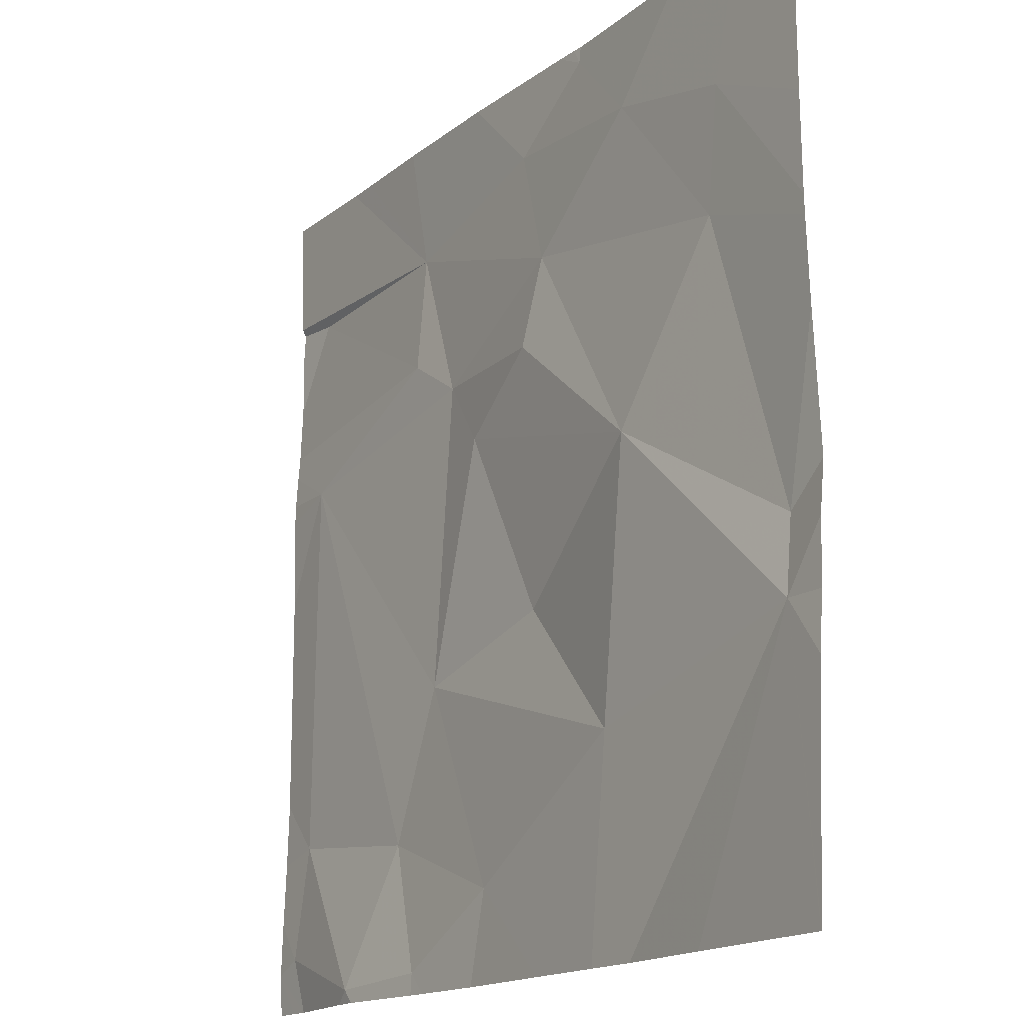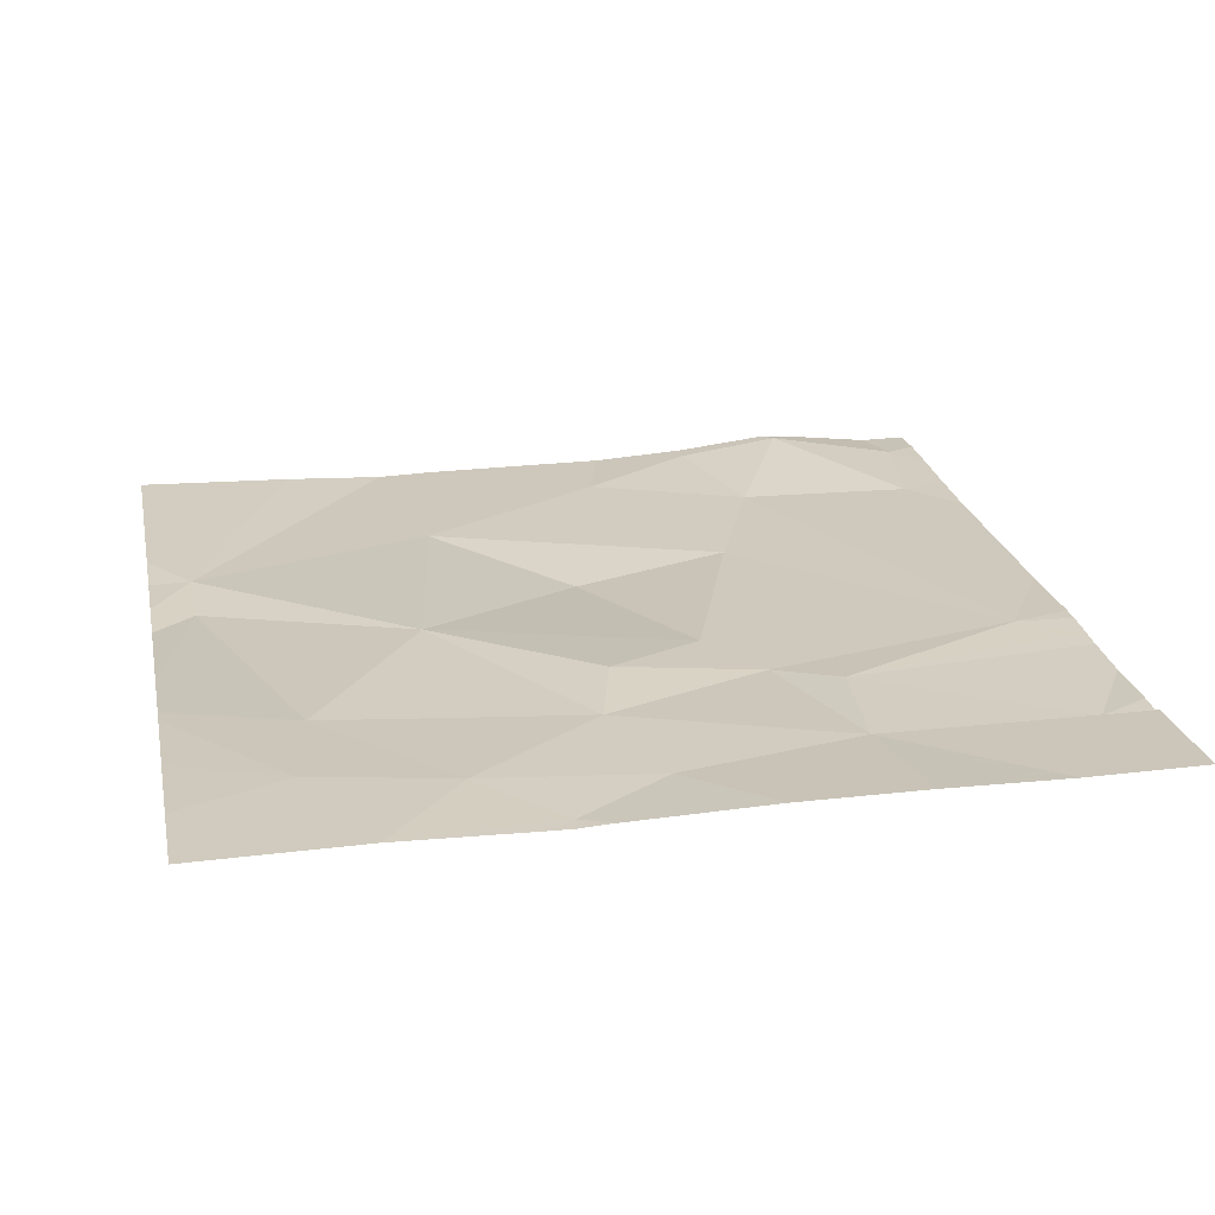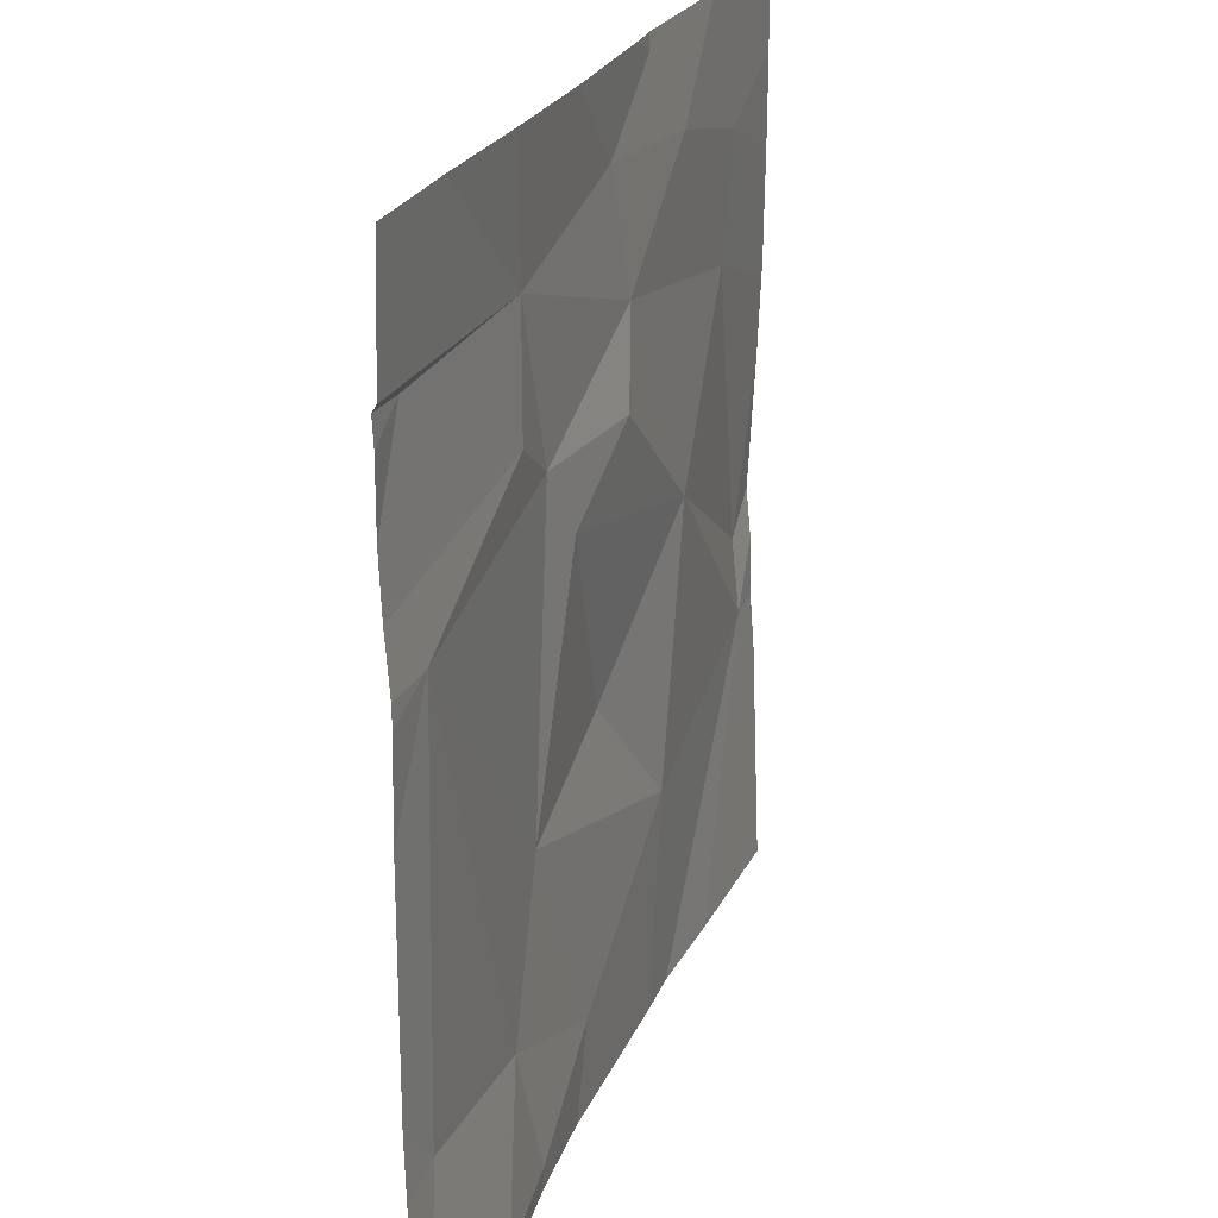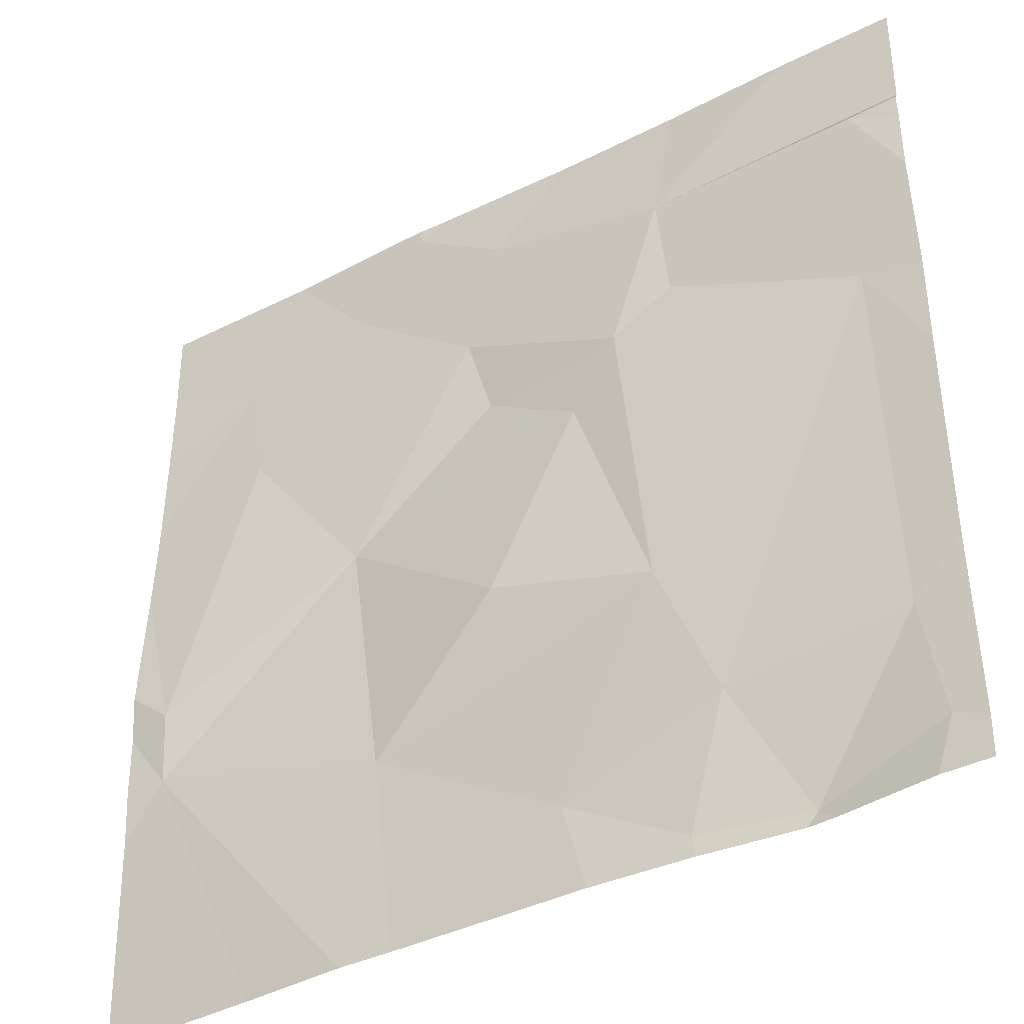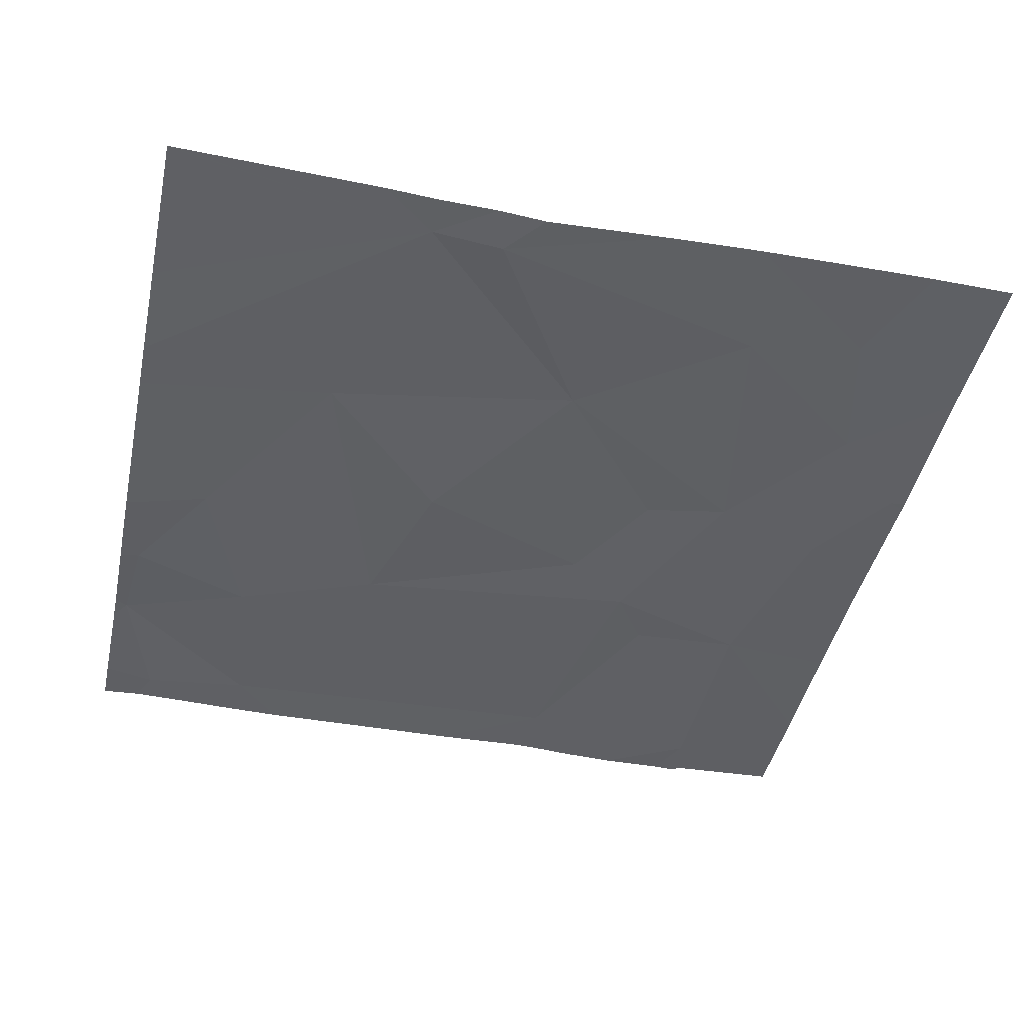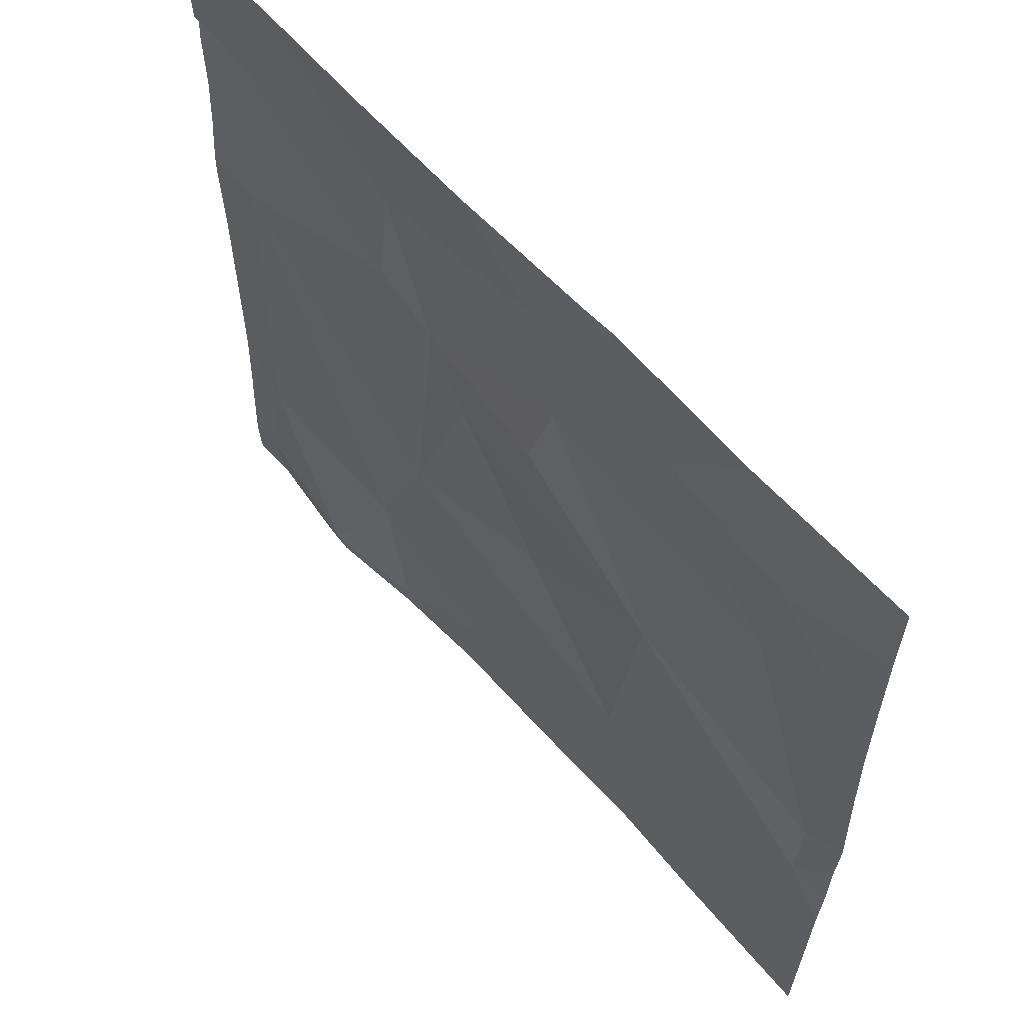
<metadata>
{"format":"obj","ext":"obj","renderer":"f3d","projection":"perspective","resolution":1024,"background":"white","views":[{"elev":-16.2,"azim":57.1,"up":"+Y"},{"elev":22.6,"azim":168.7,"up":"+Z"},{"elev":23.5,"azim":-71.1,"up":"+Y"},{"elev":-39.8,"azim":-147.5,"up":"+Y"},{"elev":-43.0,"azim":77.9,"up":"+Z"},{"elev":61.3,"azim":48.8,"up":"+Y"}]}
</metadata>
<code>
v -136.2 238.1 483.3
v -135.3 241.9 483.3
v -133.8 241.9 483.2
v -135.9 241.9 483.3
v -134.4 241.9 483.2
v -133.1 241.1 483.2
v -136.8 238.3 483.3
v -133.1 241.5 483.2
v -136.2 238.1 483.3
v -136.7 238.8 483.3
v -134.4 239 483.2
v -133.3 239.2 483.2
v -135.2 238.5 483.2
v -134.6 241.9 483.2
v -135.9 238.7 483.2
v -135.8 238.2 483.3
v -135.7 239.4 483.2
v -133.1 240.3 483.2
v -136.3 238.1 483.3
v -136.7 238.1 483.3
v -135 239.6 483.2
v -133.3 239.6 483.2
v -133.1 240.6 483.2
v -133.1 239.7 483.2
v -136.7 240.5 483.3
v -134.2 240.1 483.3
v -135.3 240.4 483.2
v -135.6 240.7 483.2
v -133.7 240.8 483.2
v -133.8 238.1 483.2
v -134.9 240.7 483.3
v -133.1 239.5 483.2
v -133.1 239 483.2
v -133.1 239.2 483.2
v -133.6 241.3 483.3
v -134.3 238.1 483.2
v -135.7 238.1 483.3
v -136.7 241.3 483.2
v -135.8 240.8 483.2
v -134.2 241.5 483.3
v -135 241.5 483.2
v -135.8 241.3 483.2
v -134.8 241 483.3
v -134.5 241.8 483.2
v -133.1 241.9 483.2
v -136.9 238.2 483.3
v -133.5 241.9 483.2
v -136.9 238.5 483.3
v -136.9 238.7 483.2
v -136.9 239 483.2
v -136.9 240.4 483.2
v -136.9 240 483.2
v -136.9 240.5 483.2
v -136.9 240.6 483.2
v -136.9 240.7 483.2
v -136.9 240.9 483.2
v -136.9 241.2 483.2
v -136.9 241.3 483.2
v -136.9 241.4 483.2
v -133.1 240.7 483.2
v -135.3 238.1 483.2
v -134.9 238.1 483.2
v -135.8 238.1 483.3
v -134.5 238.1 483.2
v -133.1 238.1 483.3
v -136.8 238.1 483.3
v -136.9 238.1 483.3
v -133.1 238.1 483.3
v -134.5 241.9 483.2
v -134.7 241.9 483.2
v -136.4 241.9 483.2
v -133.2 241.9 483.2
v -136.3 241.9 483.2
v -136.9 241.9 483.2
f 20 46 66
f 71 42 73
f 70 44 14
f 1 16 15
f 13 16 37
f 7 1 10
f 69 44 5
f 19 7 20
f 16 1 9
f 48 10 49
f 15 10 1
f 11 13 62
f 15 16 13
f 63 16 9
f 17 15 13
f 17 13 11
f 62 13 61
f 36 11 64
f 22 12 32
f 21 17 11
f 14 44 69
f 11 12 26
f 11 26 21
f 15 17 25
f 50 25 52
f 17 21 27
f 12 22 26
f 10 15 25
f 26 27 21
f 28 25 17
f 22 29 26
f 27 28 17
f 29 22 18
f 26 31 27
f 61 13 37
f 27 31 28
f 37 16 63
f 54 39 55
f 44 41 40
f 60 35 23
f 35 29 23
f 55 38 56
f 29 40 43
f 43 41 42
f 40 41 43
f 25 28 39
f 26 29 43
f 36 12 11
f 42 28 43
f 29 35 40
f 6 35 60
f 58 42 59
f 31 43 28
f 42 39 28
f 43 31 26
f 38 39 42
f 47 8 72
f 40 35 47
f 4 41 2
f 44 40 3
f 2 44 70
f 5 44 3
f 30 12 36
f 46 7 48
f 2 41 44
f 8 35 6
f 48 7 10
f 49 10 50
f 23 29 18
f 50 10 25
f 18 22 24
f 51 25 53
f 52 25 51
f 20 7 46
f 53 25 54
f 24 22 32
f 54 25 39
f 19 1 7
f 55 39 38
f 56 38 57
f 32 12 34
f 4 42 41
f 57 38 58
f 34 12 33
f 58 38 42
f 59 42 71
f 65 12 68
f 9 1 19
f 64 11 62
f 3 40 47
f 65 33 12
f 66 46 67
f 47 35 8
f 68 12 30
f 72 8 45
f 73 42 4
f 74 59 71

</code>
